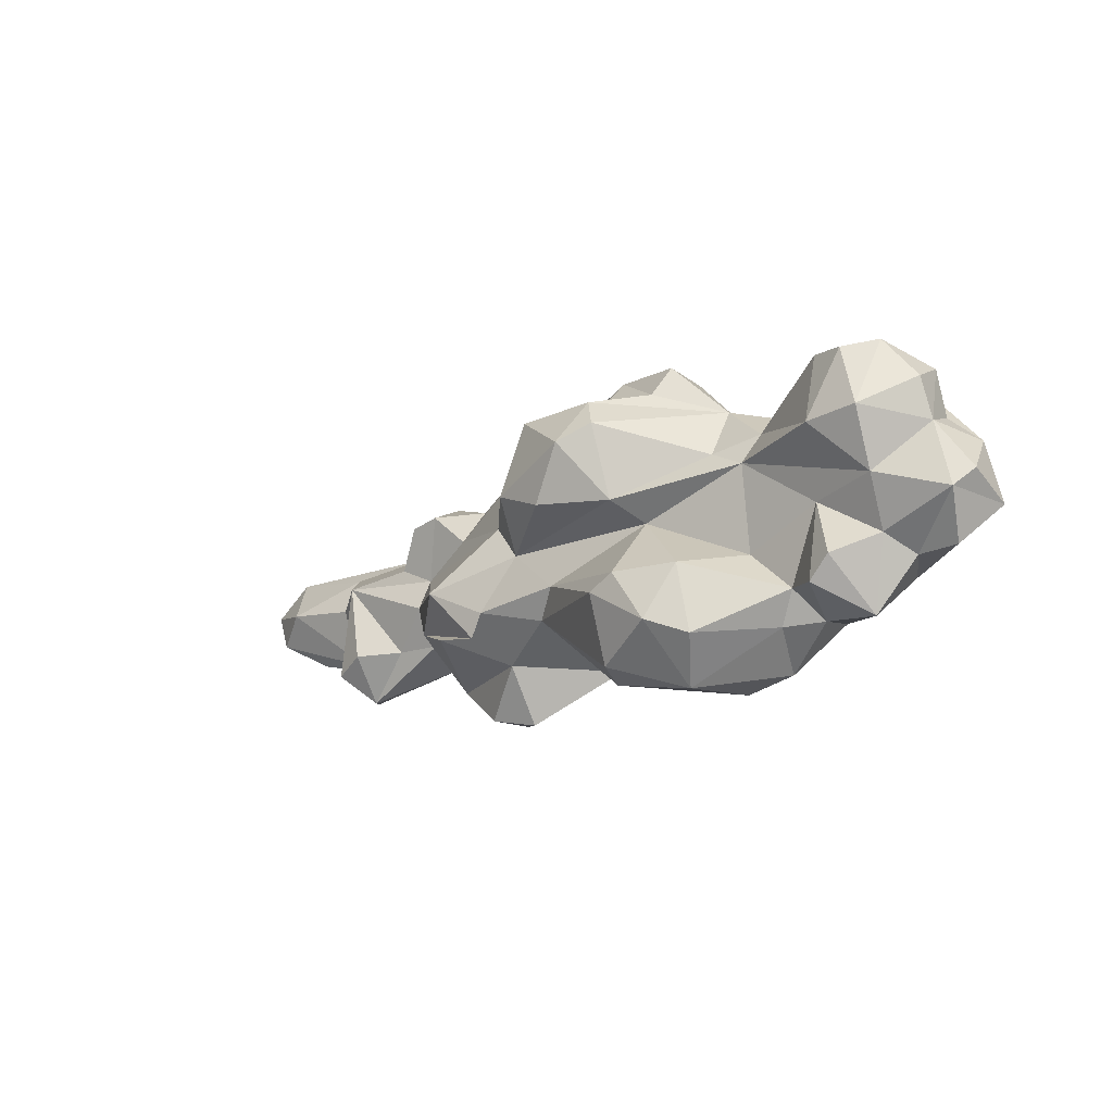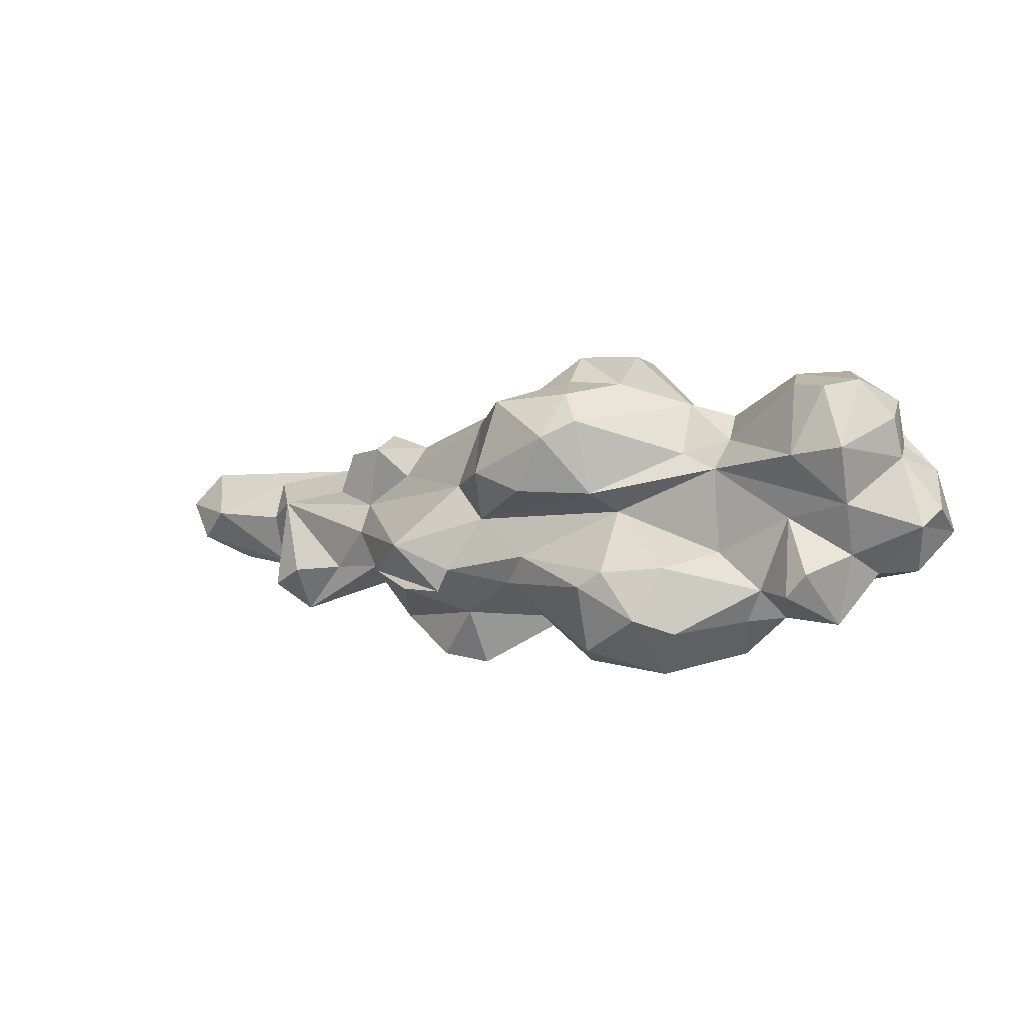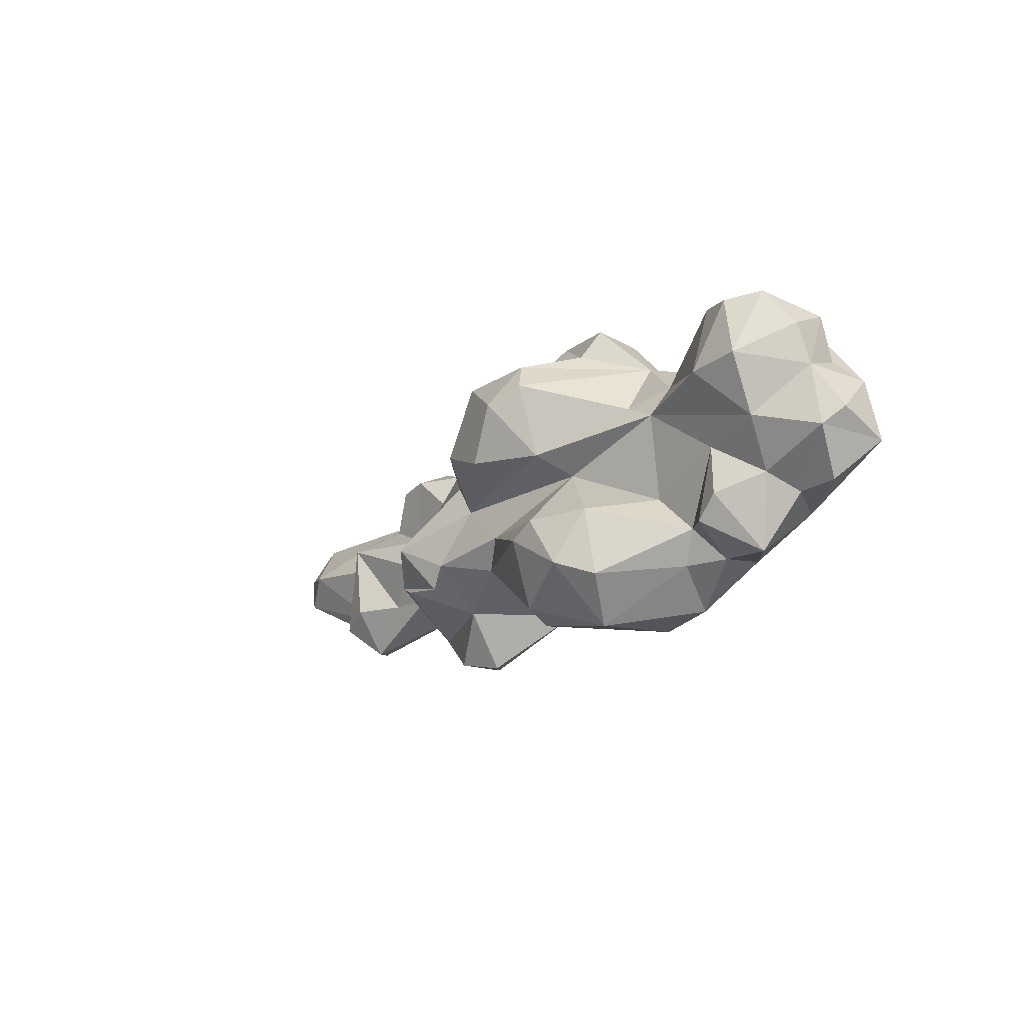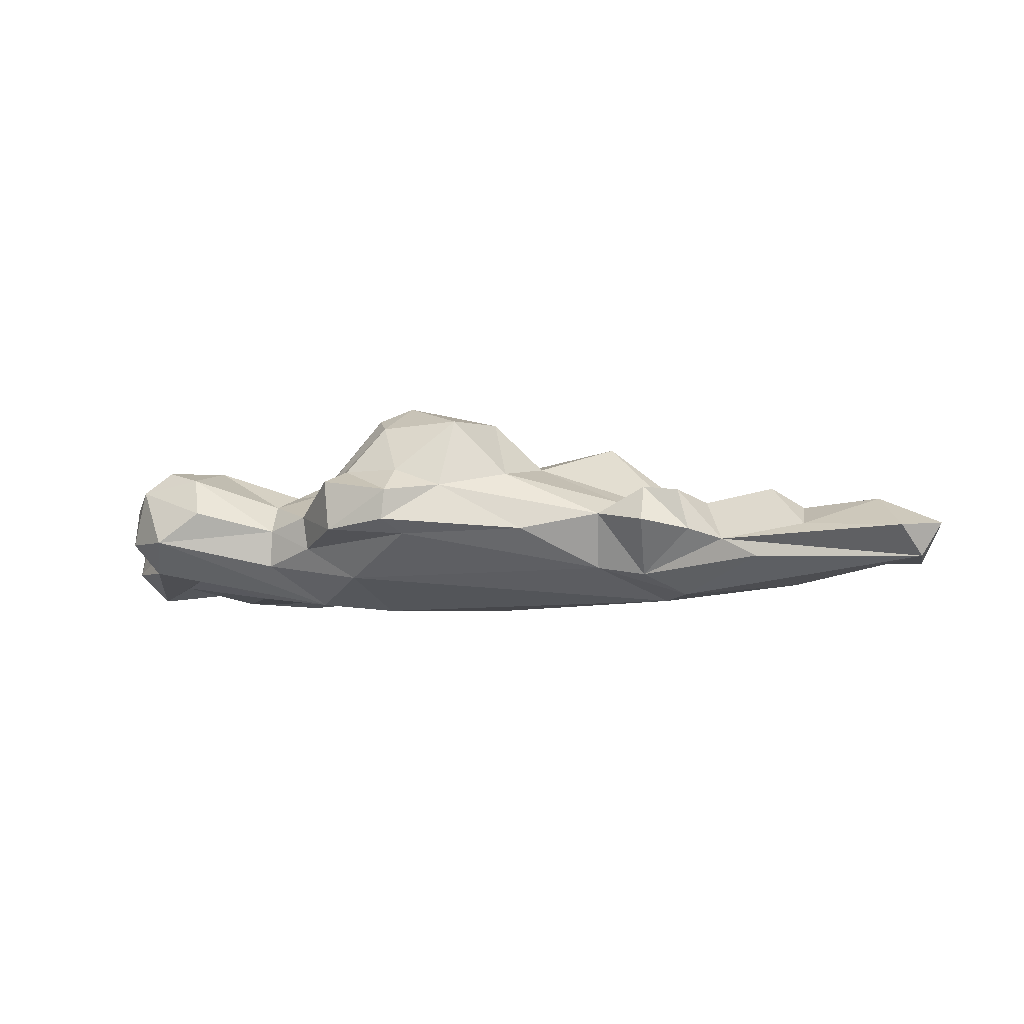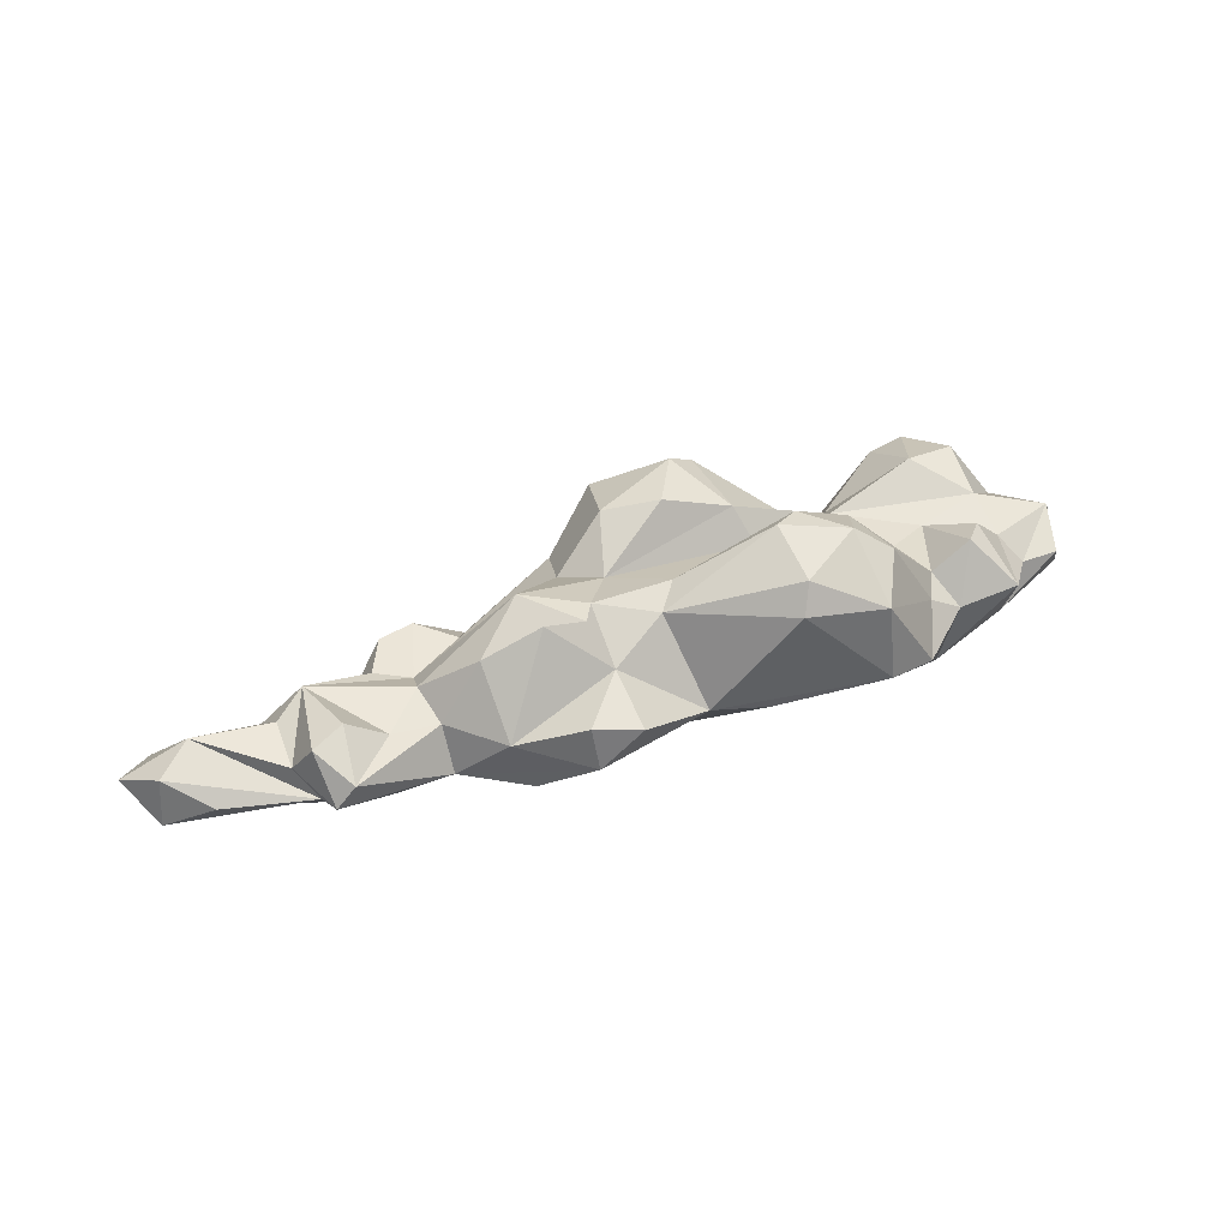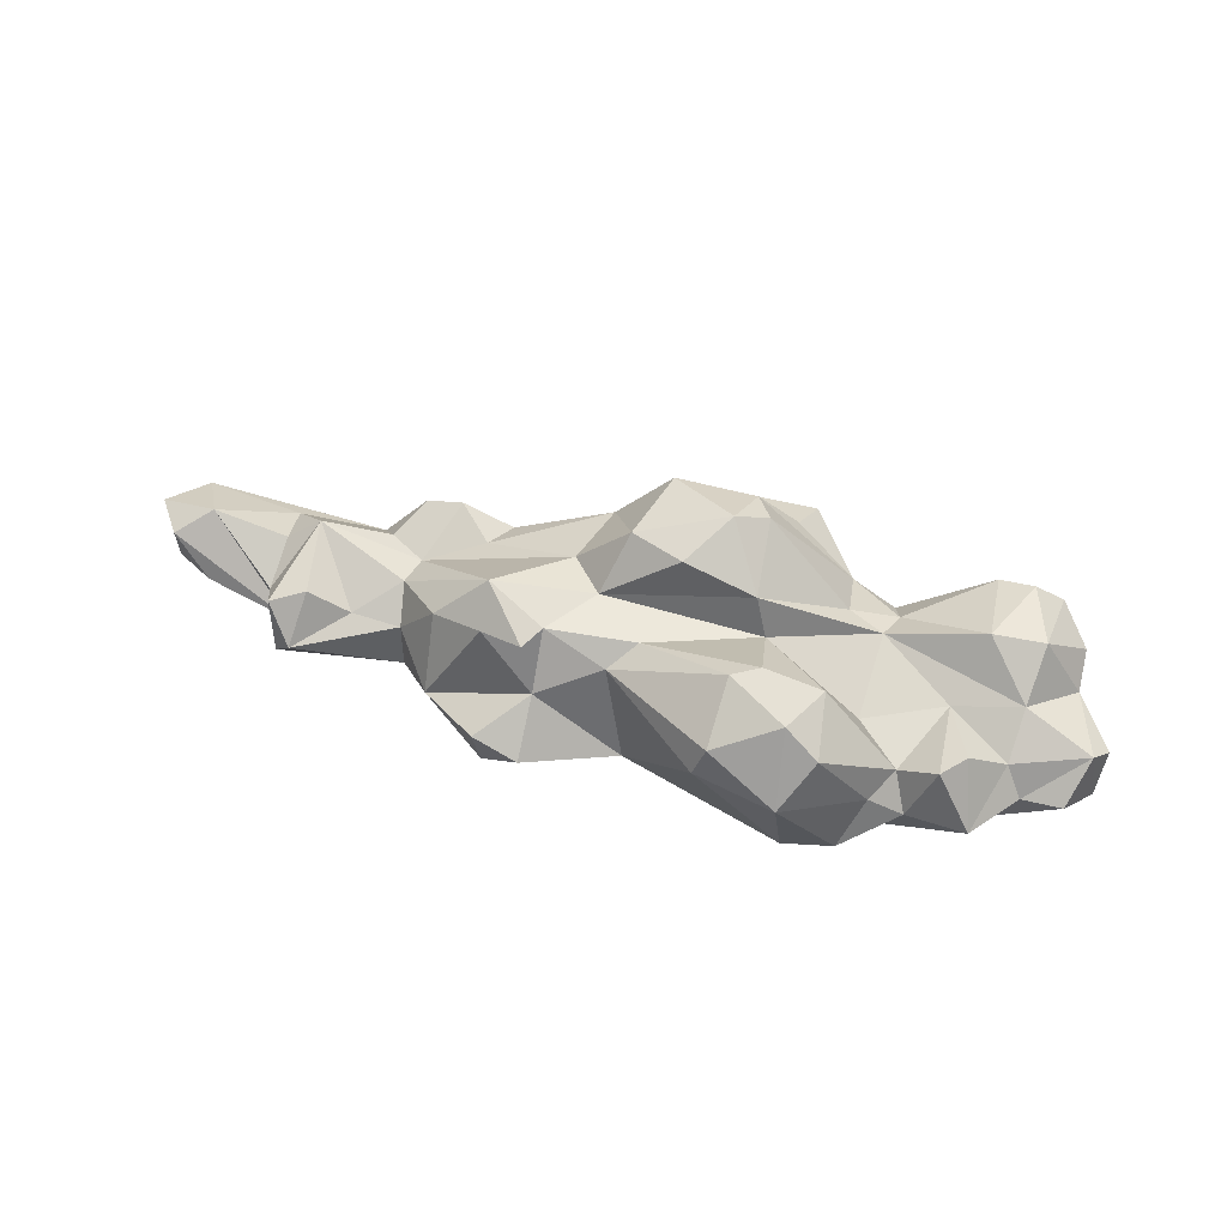
<metadata>
{"format":"obj","ext":"obj","renderer":"f3d","projection":"perspective","resolution":1024,"background":"white","views":[{"elev":-12.1,"azim":-140.2,"up":"+Z"},{"elev":2.3,"azim":-152.7,"up":"+Z"},{"elev":-13.3,"azim":-130.3,"up":"+Z"},{"elev":-16.0,"azim":22.0,"up":"+Y"},{"elev":33.8,"azim":158.8,"up":"+Y"},{"elev":65.6,"azim":-161.0,"up":"+Y"}]}
</metadata>
<code>
v 152.4 0 -7.688
v -313.9 42.42 13.06
v 342.6 13.4 -29.97
v -345 83.7 -38.4
v -164.5 67.3 -121.3
v 136.5 78.1 52.42
v -115.9 89.81 127.7
v -300.2 134.8 55.33
v -213.8 97.18 -81.56
v -76.32 140.2 97.01
v 45.56 131.5 -65.35
v 315.1 64.69 -7.635
v -95.18 130.8 -114.8
v -197.3 93.82 60.81
v -147.7 170.5 -78
v 253.9 64.12 -10.44
v -100.6 169.9 -53.75
v -99.53 144.9 18.39
v -120.3 169.7 -41.4
v -13.69 119.1 -56.97
v 231 79.31 3.489
v -30.84 128.9 -34.17
v 9.599 122 -4.665
v 118.4 108.2 -51.79
v 129.2 1.357 -30.39
v 88.17 20.38 27.32
v -230.1 23.83 20.69
v 347.7 12.09 0.2219
v -55.65 45.47 103.4
v -299.6 37.98 86.4
v 307.4 31.72 -49.39
v 58.39 50.06 -124.4
v 259.5 42.91 19.8
v 220.5 58.03 -92.19
v -240.4 82.4 -78.48
v -353.6 104.6 -3.811
v -364.4 91.55 9.269
v -60.62 77.11 128.5
v 97.46 59.3 54
v 64.18 84.31 -122.7
v -201.8 65.75 -110.3
v -304.7 106.3 106.4
v 147.8 62.11 -51.43
v -60.83 99.72 108.2
v 194.8 33.63 31.86
v -256.1 113.5 102.9
v -226.5 103.1 -56.32
v -118.8 9.437 -9.667
v 239.1 5.876 -33.72
v 184.4 16.73 -57.84
v -164.8 10.7 28.11
v -30.18 8.8 -44.05
v 125.9 12.69 22.42
v -117.6 21.89 67.05
v -37.23 50.8 -89.76
v 220.5 18.68 24.74
v 94.44 24.13 -94.57
v -173.8 38.25 -85.94
v -275.8 40.69 47.61
v -283 57.48 114.4
v 237.5 28.49 -60.07
v -81.59 47.95 -97.82
v -271.2 32.61 -26.91
v -196 38.31 71.39
v 38.54 46.8 78.1
v 137.5 47.8 64.22
v -228 34.55 -72.25
v -342.4 34.29 4.936
v 337.9 32 26.86
v 143.6 26.22 -63.67
v -286.1 92.61 -81.18
v -294 49.36 -49.51
v -326.1 57.27 56.87
v -191.7 66.88 79.62
v -65 53.7 123.8
v -24.16 84.45 101.4
v 364.6 37.76 -0.9284
v 340.5 52.15 -30.58
v 27.55 78.21 -128.5
v -314 82.87 -41.38
v -298.6 101.7 -26.65
v -333.4 90.43 47.4
v -113.8 49.8 123
v -323.2 64.83 90.84
v -247.1 80.75 112
v 170.7 41.49 44.43
v 253.8 52.01 -49.62
v 234.1 40.83 -89.97
v 242.9 78.38 -69.65
v -254.9 126.2 -58.96
v -270.4 126.5 -41.18
v -298.9 116.4 12.4
v -156.1 73.36 89.06
v -107 103.3 105.5
v 163.7 74.19 47.35
v 217.4 84.6 -55.88
v 112 63.44 -94.28
v -261.1 135.2 49.41
v -161.6 104.1 49.85
v 178.8 69.81 14.24
v 31.83 100.5 -84.3
v -101.7 153.9 -105
v -157.4 128.5 -122.4
v -175.2 153.6 -88.39
v -191.2 101.7 -27.66
v -90.9 155 75.65
v -14.79 141.1 91.45
v -67.52 167.8 62.51
v 23.88 96.09 73.24
v -189.6 107.7 37.98
v 36.24 112.5 21.97
v 108.8 73.65 28.92
v 151.5 66.22 2.841
v -165 154.3 -37.56
v -111.9 117.9 3.528
v -43.78 161.5 20.05
v -1.716 153.4 34.05
v 76.36 133.7 -63.92
v 155.5 75.37 -20.87
v 35.82 132.7 -47.04
v -364.6 53.96 -9.136
v -350.4 52.6 37.61
v -153.8 46.71 83.88
v -329.8 99.25 77.3
v -282.3 123.3 101.2
v -249 105.3 0.8727
v 185.4 64.84 -53.35
v 83.37 139.2 -27.18
f 1 25 49
f 50 49 25
f 25 48 52
f 70 25 57
f 57 25 52
f 51 27 48
f 48 54 51
f 54 48 25
f 1 26 25
f 28 1 49
f 1 53 26
f 49 61 28
f 50 61 49
f 70 50 25
f 52 48 58
f 48 27 58
f 58 27 63
f 63 27 2
f 59 27 51
f 26 54 25
f 56 53 1
f 55 57 52
f 55 52 62
f 52 58 62
f 59 2 27
f 51 54 64
f 54 26 29
f 56 1 28
f 45 56 28
f 3 28 61
f 30 59 51
f 60 30 51
f 60 51 64
f 28 69 45
f 57 55 32
f 5 62 58
f 72 63 2
f 2 59 68
f 30 68 59
f 64 54 123
f 26 65 29
f 53 39 26
f 75 29 65
f 65 26 39
f 66 39 53
f 56 45 53
f 70 88 50
f 58 67 5
f 41 5 67
f 58 63 67
f 63 72 67
f 2 68 72
f 121 72 68
f 54 29 123
f 3 61 31
f 70 57 32
f 55 62 5
f 41 67 35
f 35 67 71
f 72 71 67
f 4 72 121
f 121 68 122
f 122 68 30
f 122 30 73
f 64 74 60
f 123 74 64
f 74 123 93
f 75 65 76
f 65 39 76
f 6 39 66
f 53 86 66
f 45 69 33
f 69 28 77
f 3 77 28
f 31 78 3
f 50 88 61
f 70 34 88
f 55 79 32
f 4 80 72
f 71 72 80
f 81 71 80
f 122 37 121
f 37 36 121
f 121 36 4
f 81 80 36
f 80 4 36
f 73 82 122
f 37 122 82
f 29 83 123
f 83 93 123
f 7 93 83
f 29 75 83
f 83 75 38
f 7 83 38
f 75 76 38
f 6 66 86
f 86 53 45
f 3 78 77
f 78 31 61
f 32 97 70
f 97 32 40
f 79 40 32
f 73 84 82
f 8 82 124
f 124 82 84
f 73 30 84
f 30 60 84
f 8 124 42
f 124 84 42
f 42 84 60
f 8 42 125
f 125 42 46
f 85 46 42
f 60 85 42
f 74 46 85
f 85 60 74
f 74 93 14
f 6 86 95
f 87 61 88
f 89 87 88
f 97 43 70
f 101 79 55
f 71 90 35
f 9 41 35
f 9 35 47
f 90 47 35
f 71 91 90
f 91 71 81
f 81 36 92
f 37 82 36
f 82 92 36
f 7 94 93
f 10 93 94
f 7 38 94
f 76 44 38
f 10 94 44
f 94 38 44
f 76 107 44
f 109 107 76
f 6 112 39
f 112 109 39
f 109 76 39
f 95 86 45
f 21 45 33
f 33 69 12
f 12 69 77
f 12 77 78
f 78 61 12
f 12 61 87
f 89 88 34
f 96 34 127
f 101 97 40
f 79 101 40
f 5 13 55
f 13 20 55
f 13 5 103
f 103 5 41
f 90 91 126
f 126 91 81
f 126 81 92
f 92 82 8
f 92 8 98
f 125 46 98
f 8 125 98
f 74 14 46
f 14 98 46
f 93 99 14
f 110 14 99
f 10 106 93
f 93 106 99
f 6 113 112
f 6 95 100 113
f 95 45 100
f 89 34 96
f 55 20 101
f 13 103 102
f 102 103 15
f 9 103 41
f 104 15 103
f 104 103 9
f 114 104 47
f 104 9 47
f 90 126 47
f 105 47 126
f 126 92 110
f 10 44 107
f 108 106 10
f 108 10 107
f 108 107 117
f 117 107 109
f 21 100 45
f 12 16 33
f 87 16 12
f 127 34 43
f 34 70 43
f 13 102 20
f 102 15 17
f 114 15 104
f 126 110 105
f 92 98 110
f 98 14 110
f 110 99 18
f 108 18 106
f 18 99 106
f 112 111 109
f 113 111 112
f 33 16 21
f 87 89 21
f 89 96 21
f 20 102 17
f 114 19 15
f 15 19 17
f 47 105 114
f 115 114 105
f 115 19 114
f 105 110 115
f 108 117 116
f 108 116 18
f 111 117 109
f 101 118 97
f 20 17 22
f 19 22 17
f 22 19 115
f 110 18 115
f 111 23 117
f 117 23 116
f 115 18 23
f 23 18 116
f 128 111 113
f 87 21 16
f 97 24 43
f 119 43 24
f 20 120 101
f 11 118 101 120
f 22 120 20
f 100 21 113
f 96 127 21
f 97 118 24
f 11 24 118
f 120 22 23
f 23 22 115
f 128 120 23
f 128 23 111
f 113 21 119
f 21 127 119
f 43 119 127
f 119 24 128
f 11 128 24
f 11 120 128
f 119 128 113

</code>
